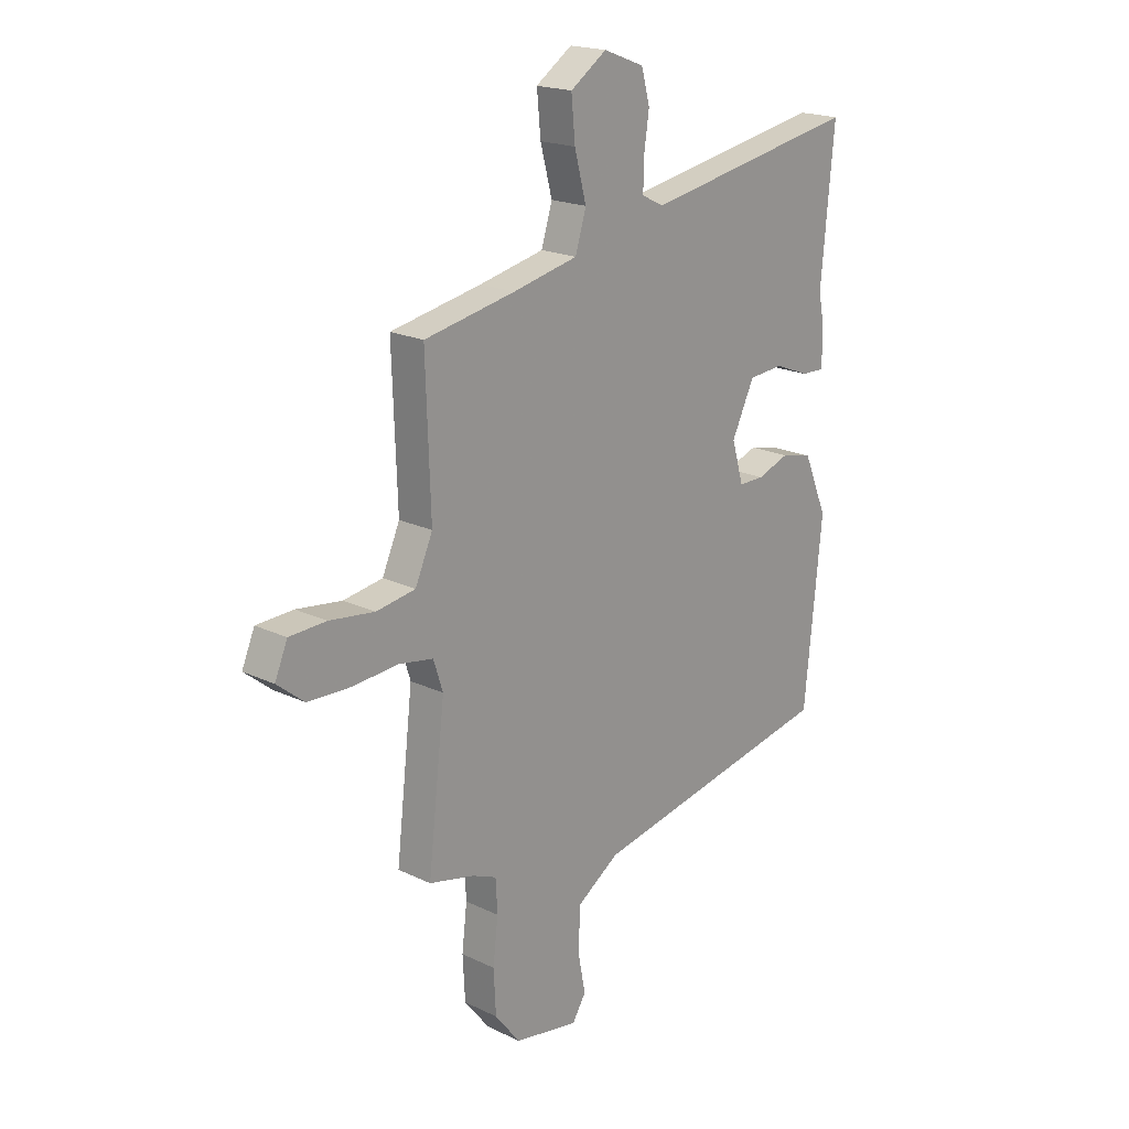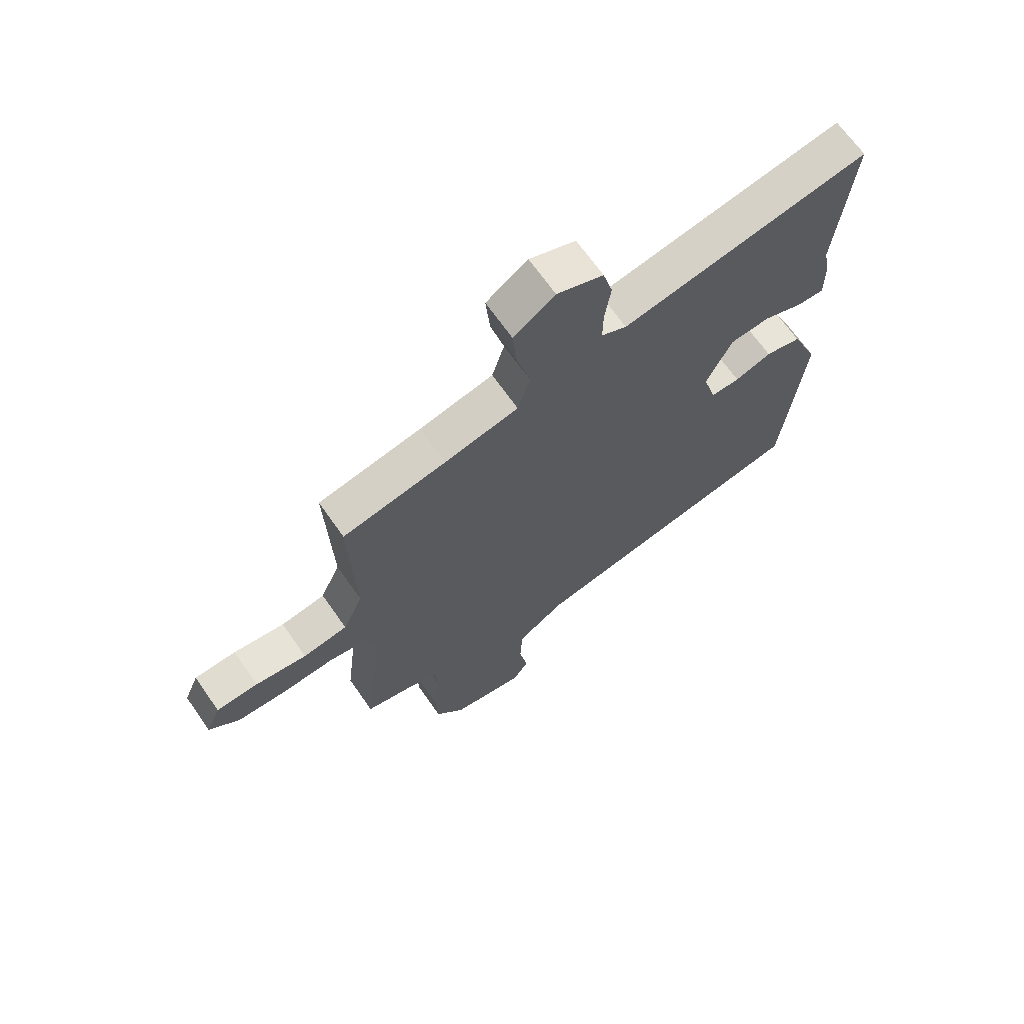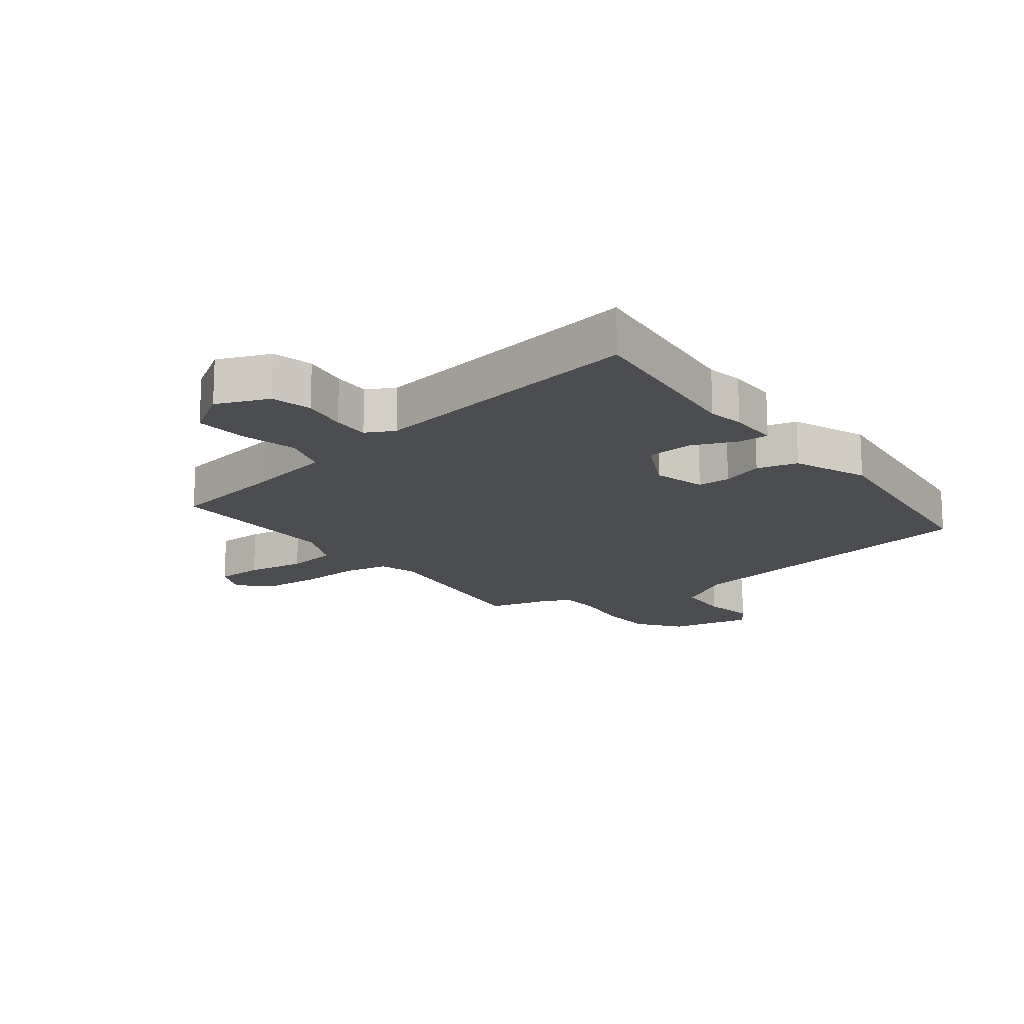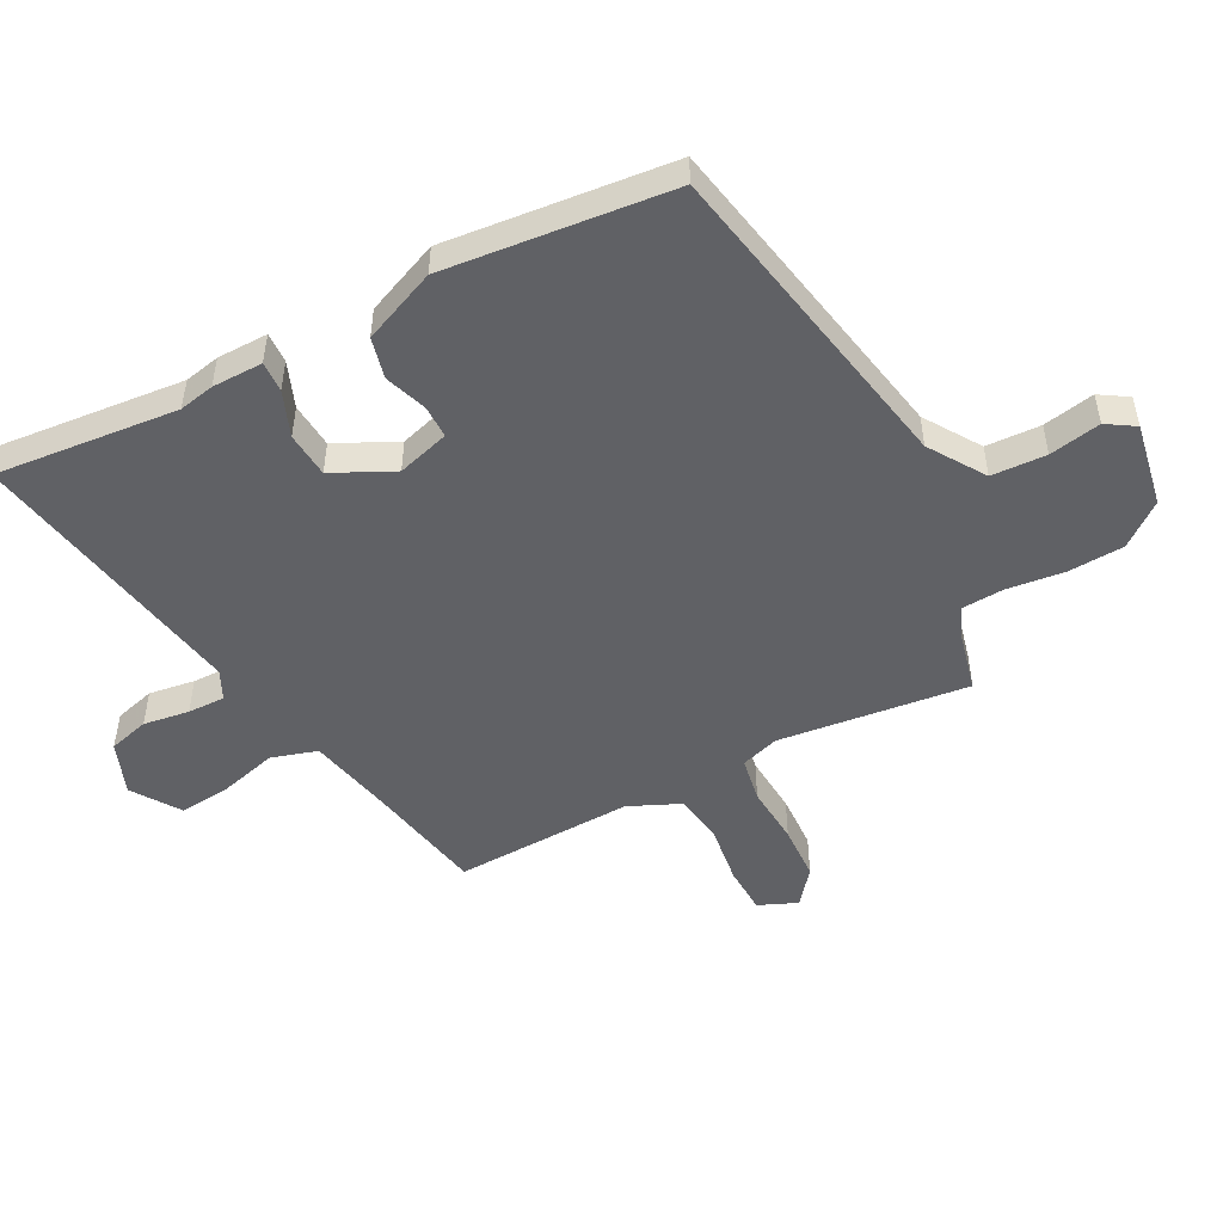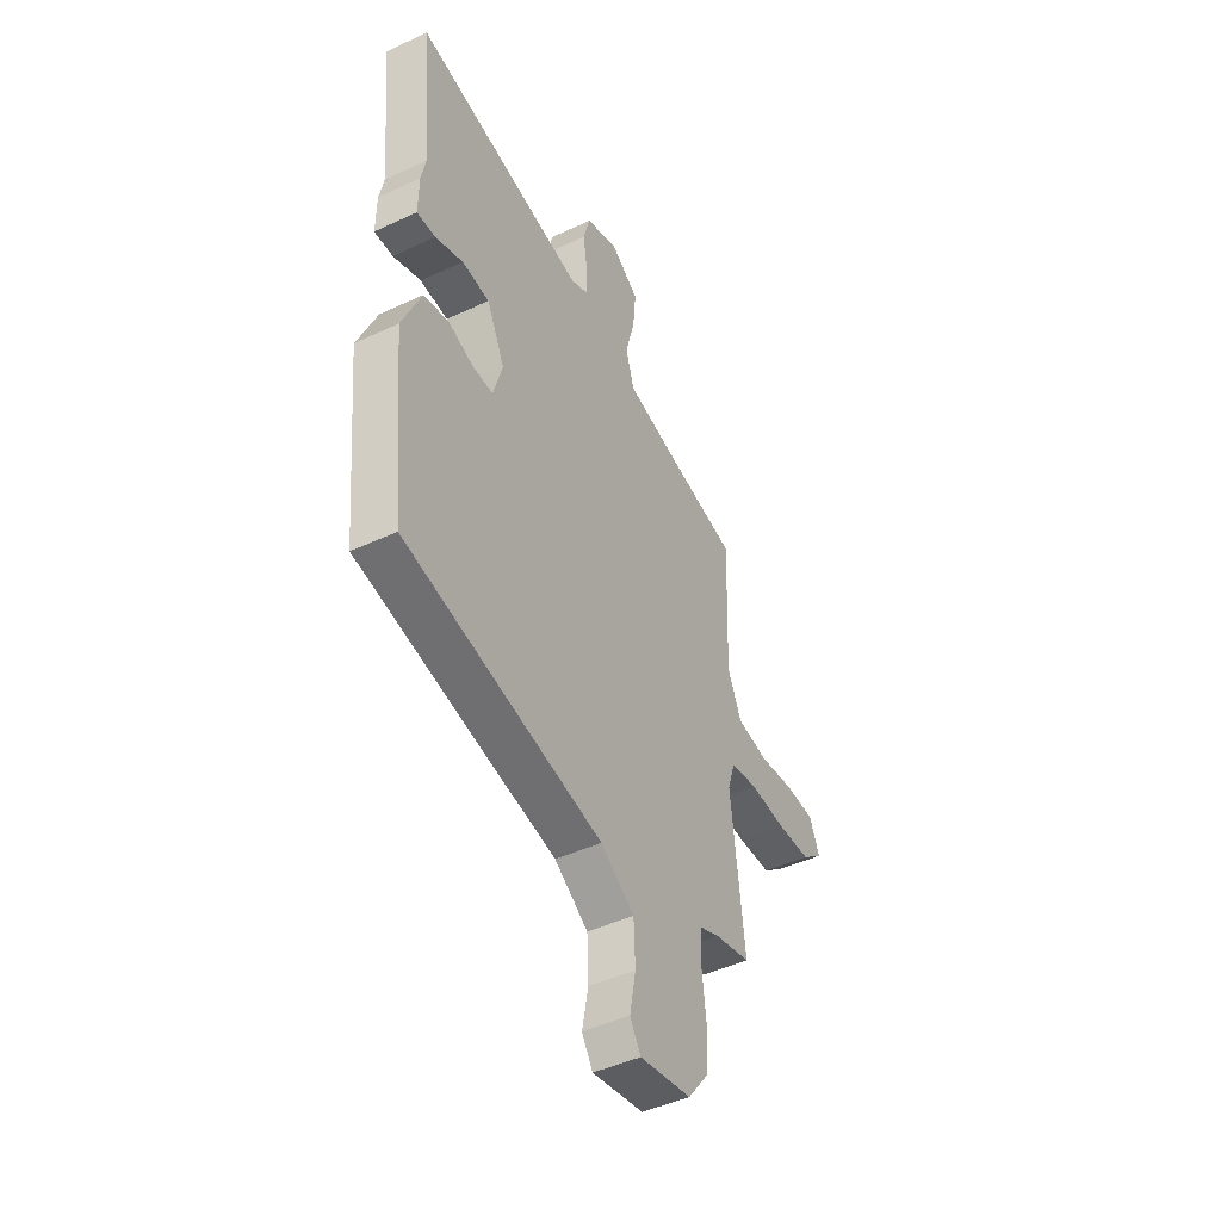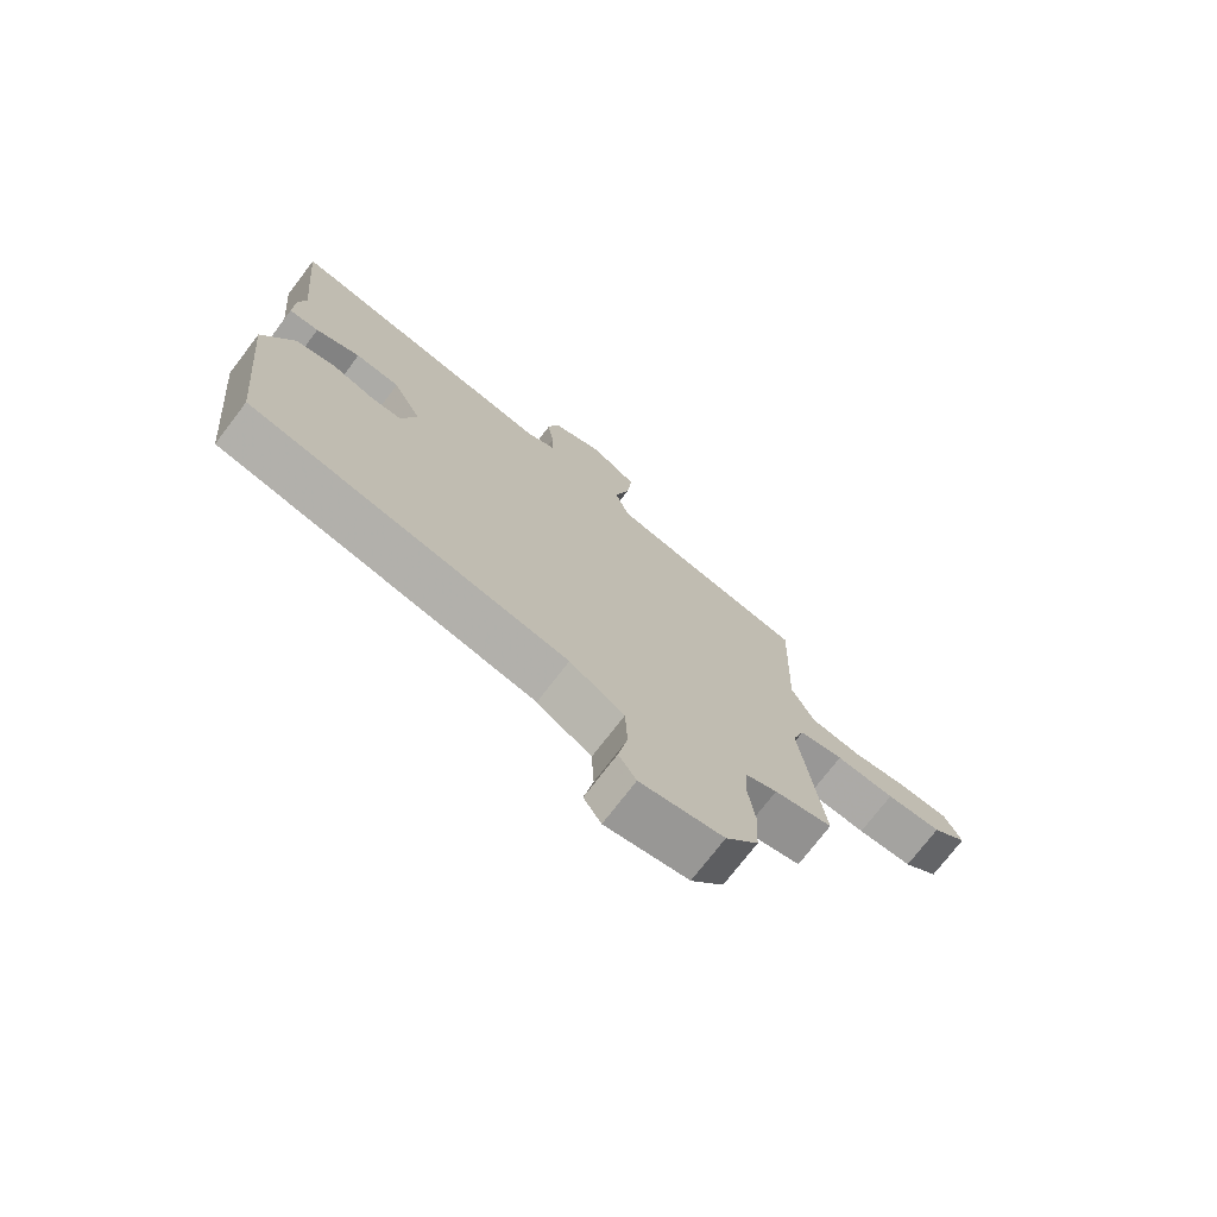
<metadata>
{"format":"obj","ext":"obj","renderer":"f3d","projection":"perspective","resolution":1024,"background":"white","views":[{"elev":19.6,"azim":-48.2,"up":"+Z"},{"elev":67.5,"azim":-34.9,"up":"+Z"},{"elev":-16.2,"azim":36.3,"up":"+Y"},{"elev":-50.0,"azim":117.6,"up":"+Y"},{"elev":-45.8,"azim":118.2,"up":"+Z"},{"elev":-74.1,"azim":142.6,"up":"+Z"}]}
</metadata>
<code>
v -0.484 0.07 0.435
v -0.291 0.07 0.472
v -0.153 0.07 0.502
v -0.13 0.07 0.577
v -0.155 0.07 0.671
v -0.163 0.07 0.756
v -0.086 0.07 0.808
v 0 0.07 0.775
v 0.018 0.07 0.709
v 0.007 0.07 0.634
v 0.006 0.07 0.573
v 0.053 0.07 0.55
v 0.512 0.07 0.632
v 0.484 0.07 0.334
v 0.496 0.07 0.276
v 0.497 0.07 0.193
v 0.447 0.07 0.195
v 0.373 0.07 0.224
v 0.299 0.07 0.218
v 0.251 0.07 0.119
v 0.276 0.07 0.034
v 0.33 0.07 0.034
v 0.398 0.07 0.058
v 0.465 0.07 0.042
v 0.516 0.07 -0.078
v 0.479 0.07 -0.448
v -0.049 0.07 -0.549
v -0.139 0.07 -0.608
v -0.143 0.07 -0.697
v -0.127 0.07 -0.781
v -0.156 0.07 -0.827
v -0.293 0.07 -0.802
v -0.347 0.07 -0.733
v -0.352 0.07 -0.641
v -0.341 0.07 -0.549
v -0.345 0.07 -0.48
v -0.397 0.07 -0.458
v -0.493 0.07 -0.435
v -0.457 0.07 -0.125
v -0.477 0.07 -0.063
v -0.55 0.07 -0.05
v -0.647 0.07 -0.057
v -0.738 0.07 -0.053
v -0.795 0.07 -0.007
v -0.768 0.07 0.056
v -0.69 0.07 0.059
v -0.594 0.07 0.046
v -0.511 0.07 0.059
v -0.474 0.07 0.142
v -0.484 0 0.435
v -0.291 0 0.472
v -0.153 0 0.502
v -0.13 0 0.577
v -0.155 0 0.671
v -0.163 0 0.756
v -0.086 0 0.808
v 0 0 0.775
v 0.018 0 0.709
v 0.007 0 0.634
v 0.006 0 0.573
v 0.053 0 0.55
v 0.512 0 0.632
v 0.484 0 0.334
v 0.496 0 0.276
v 0.497 0 0.193
v 0.447 0 0.195
v 0.373 0 0.224
v 0.299 0 0.218
v 0.251 0 0.119
v 0.276 0 0.034
v 0.33 0 0.034
v 0.398 0 0.058
v 0.465 0 0.042
v 0.516 0 -0.078
v 0.479 0 -0.448
v -0.049 0 -0.549
v -0.139 0 -0.608
v -0.143 0 -0.697
v -0.127 0 -0.781
v -0.156 0 -0.827
v -0.293 0 -0.802
v -0.347 0 -0.733
v -0.352 0 -0.641
v -0.341 0 -0.549
v -0.345 0 -0.48
v -0.397 0 -0.458
v -0.493 0 -0.435
v -0.457 0 -0.125
v -0.477 0 -0.063
v -0.55 0 -0.05
v -0.647 0 -0.057
v -0.738 0 -0.053
v -0.795 0 -0.007
v -0.768 0 0.056
v -0.69 0 0.059
v -0.594 0 0.046
v -0.511 0 0.059
v -0.474 0 0.142
f 45 46 47
f 44 45 47
f 43 44 47
f 42 43 47
f 41 42 47
f 40 41 47 48
f 39 40 48 49
f 37 38 39
f 49 1 2
f 39 49 2
f 37 39 2
f 36 37 2
f 33 34 35
f 32 33 35
f 31 32 35
f 30 31 35
f 29 30 35
f 36 2 3
f 35 36 3
f 29 35 3
f 28 29 3
f 25 26 27
f 24 25 27
f 23 24 27
f 22 23 27
f 21 22 27 28
f 16 17 18
f 15 16 18
f 14 15 18
f 14 18 19
f 13 14 19
f 12 13 19
f 11 12 19 20
f 8 9 10
f 7 8 10
f 6 7 10
f 5 6 10
f 4 5 10
f 4 10 11
f 20 21 28
f 11 20 28
f 4 11 28
f 3 4 28
f 96 95 94
f 96 94 93
f 96 93 92
f 96 92 91
f 96 91 90
f 97 96 90 89
f 98 97 89 88
f 88 87 86
f 51 50 98
f 51 98 88
f 51 88 86
f 51 86 85
f 84 83 82
f 84 82 81
f 84 81 80
f 84 80 79
f 84 79 78
f 52 51 85
f 52 85 84
f 52 84 78
f 52 78 77
f 76 75 74
f 76 74 73
f 76 73 72
f 76 72 71
f 77 76 71 70
f 67 66 65
f 67 65 64
f 67 64 63
f 68 67 63
f 68 63 62
f 68 62 61
f 69 68 61 60
f 59 58 57
f 59 57 56
f 59 56 55
f 59 55 54
f 59 54 53
f 60 59 53
f 77 70 69
f 77 69 60
f 77 60 53
f 77 53 52
f 1 50 51 2
f 2 51 52 3
f 3 52 53 4
f 4 53 54 5
f 5 54 55 6
f 6 55 56 7
f 7 56 57 8
f 8 57 58 9
f 9 58 59 10
f 10 59 60 11
f 11 60 61 12
f 12 61 62 13
f 13 62 63 14
f 14 63 64 15
f 15 64 65 16
f 16 65 66 17
f 17 66 67 18
f 18 67 68 19
f 19 68 69 20
f 20 69 70 21
f 21 70 71 22
f 22 71 72 23
f 23 72 73 24
f 24 73 74 25
f 25 74 75 26
f 26 75 76 27
f 27 76 77 28
f 28 77 78 29
f 29 78 79 30
f 30 79 80 31
f 31 80 81 32
f 32 81 82 33
f 33 82 83 34
f 34 83 84 35
f 35 84 85 36
f 36 85 86 37
f 37 86 87 38
f 38 87 88 39
f 39 88 89 40
f 40 89 90 41
f 41 90 91 42
f 42 91 92 43
f 43 92 93 44
f 44 93 94 45
f 45 94 95 46
f 46 95 96 47
f 47 96 97 48
f 48 97 98 49
f 49 98 50 1

</code>
